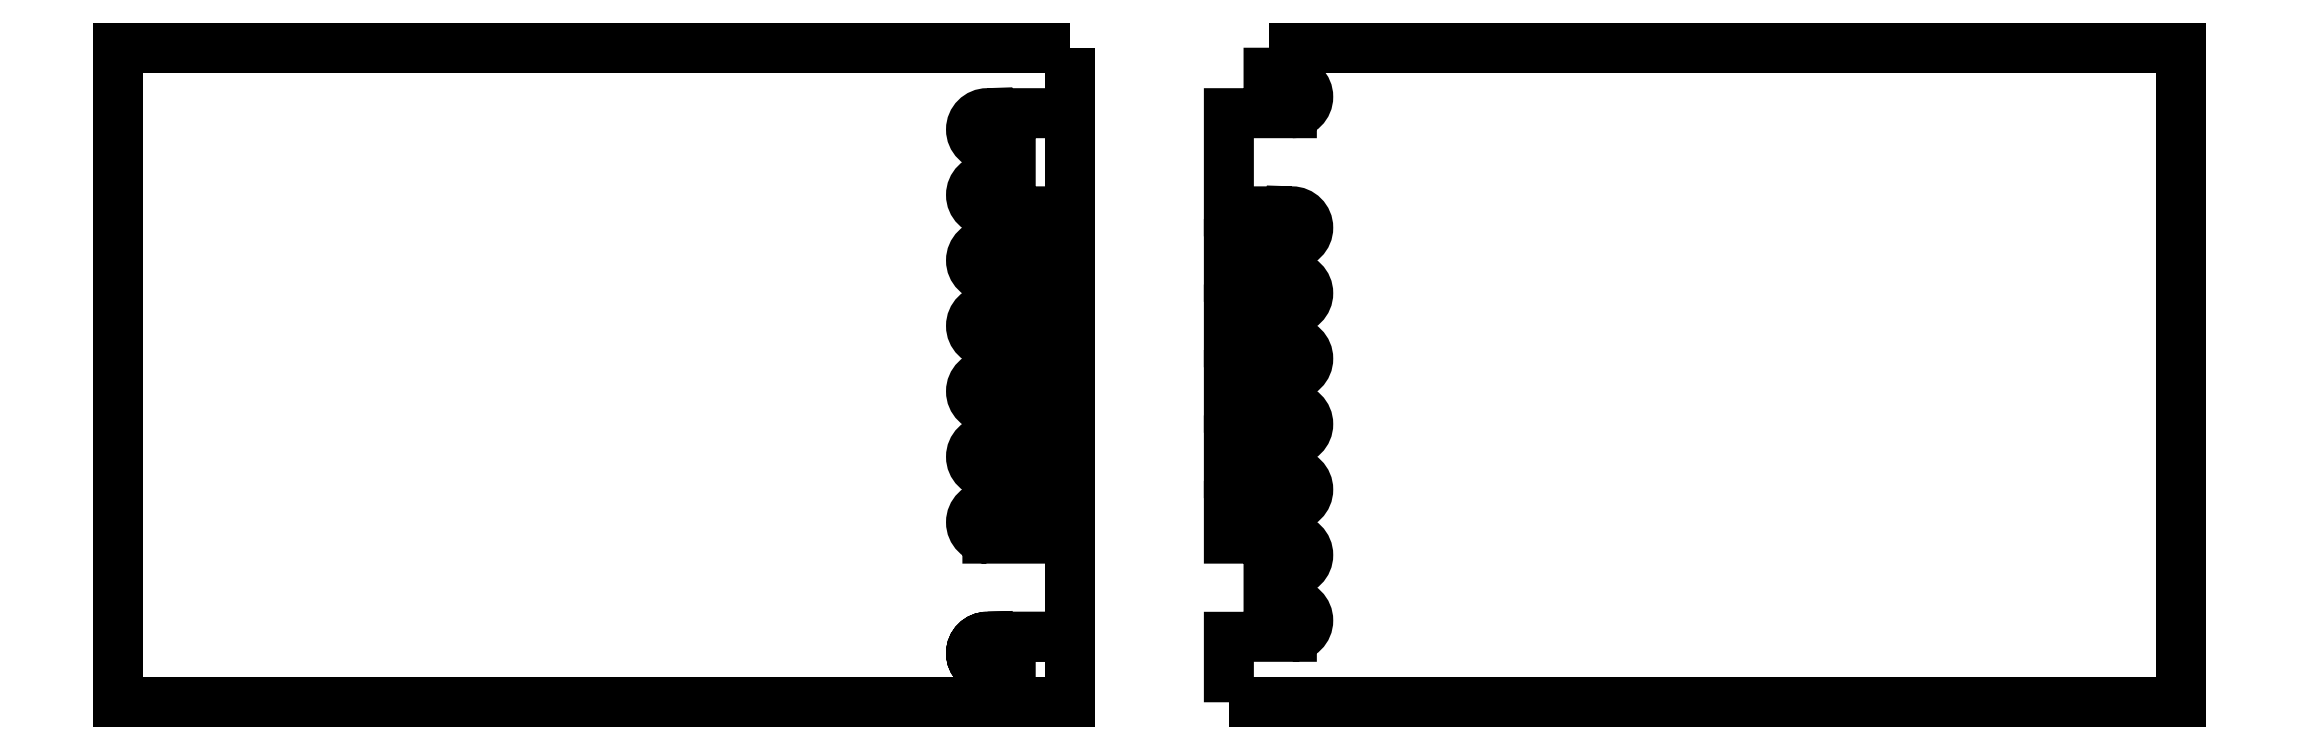
<metadata>
{"format":"dxf","ext":"dxf","renderer":"ezdxf+matplotlib","layout":"modelspace","background":"white","min_lineweight":24,"dpi":150}
</metadata>
<code>
0
SECTION
2
ENTITIES
0
POLYLINE
8
1
10
0
20
0
30
0
66
1
70
0
0
VERTEX
8
1
10
544
20
-82.44
30
0
0
VERTEX
8
1
10
304
20
-82.44
30
0
0
VERTEX
8
1
10
304
20
-82.44
30
0
0
VERTEX
8
1
10
304
20
-247.4
30
0
0
VERTEX
8
1
10
304
20
-247.4
30
0
0
VERTEX
8
1
10
544
20
-247.4
30
0
0
VERTEX
8
1
10
544
20
-247.4
30
0
0
VERTEX
8
1
10
544
20
-82.44
30
0
0
SEQEND
8
1
0
POLYLINE
8
1
10
0
20
0
30
0
66
1
70
0
0
VERTEX
8
1
10
544
20
-98.94
30
0
0
VERTEX
8
1
10
523.1
20
-98.94
30
0
0
VERTEX
8
1
10
523.1
20
-98.94
30
0
42
1
0
VERTEX
8
1
10
523.1
20
-107.2
30
0
0
VERTEX
8
1
10
523.1
20
-107.2
30
0
0
VERTEX
8
1
10
529
20
-107.2
30
0
0
VERTEX
8
1
10
529
20
-107.2
30
0
0
VERTEX
8
1
10
529
20
-115.4
30
0
0
VERTEX
8
1
10
529
20
-115.4
30
0
0
VERTEX
8
1
10
523.1
20
-115.4
30
0
0
VERTEX
8
1
10
523.1
20
-115.4
30
0
42
1
0
VERTEX
8
1
10
523.1
20
-123.7
30
0
0
VERTEX
8
1
10
523.1
20
-123.7
30
0
0
VERTEX
8
1
10
544
20
-123.7
30
0
0
SEQEND
8
1
0
POLYLINE
8
1
10
0
20
0
30
0
66
1
70
0
0
VERTEX
8
1
10
544
20
-131.9
30
0
0
VERTEX
8
1
10
523.1
20
-131.9
30
0
0
VERTEX
8
1
10
523.1
20
-131.9
30
0
42
1
0
VERTEX
8
1
10
523.1
20
-140.2
30
0
0
VERTEX
8
1
10
523.1
20
-140.2
30
0
0
VERTEX
8
1
10
544
20
-140.2
30
0
0
SEQEND
8
1
0
POLYLINE
8
1
10
0
20
0
30
0
66
1
70
0
0
VERTEX
8
1
10
544
20
-148.4
30
0
0
VERTEX
8
1
10
523.1
20
-148.4
30
0
0
VERTEX
8
1
10
523.1
20
-148.4
30
0
42
1
0
VERTEX
8
1
10
523.1
20
-156.7
30
0
0
VERTEX
8
1
10
523.1
20
-156.7
30
0
0
VERTEX
8
1
10
544
20
-156.7
30
0
0
SEQEND
8
1
0
POLYLINE
8
1
10
0
20
0
30
0
66
1
70
0
0
VERTEX
8
1
10
544
20
-164.9
30
0
0
VERTEX
8
1
10
523.1
20
-164.9
30
0
0
VERTEX
8
1
10
523.1
20
-164.9
30
0
42
1
0
VERTEX
8
1
10
523.1
20
-173.2
30
0
0
VERTEX
8
1
10
523.1
20
-173.2
30
0
0
VERTEX
8
1
10
544
20
-173.2
30
0
0
SEQEND
8
1
0
POLYLINE
8
1
10
0
20
0
30
0
66
1
70
0
0
VERTEX
8
1
10
544
20
-181.4
30
0
0
VERTEX
8
1
10
523.1
20
-181.4
30
0
0
VERTEX
8
1
10
523.1
20
-181.4
30
0
42
1
0
VERTEX
8
1
10
523.1
20
-189.7
30
0
0
VERTEX
8
1
10
523.1
20
-189.7
30
0
0
VERTEX
8
1
10
544
20
-189.7
30
0
0
SEQEND
8
1
0
POLYLINE
8
1
10
0
20
0
30
0
66
1
70
0
0
VERTEX
8
1
10
544
20
-197.9
30
0
0
VERTEX
8
1
10
523.1
20
-197.9
30
0
0
VERTEX
8
1
10
523.1
20
-197.9
30
0
42
1
0
VERTEX
8
1
10
523.1
20
-206.2
30
0
0
VERTEX
8
1
10
523.1
20
-206.2
30
0
0
VERTEX
8
1
10
544
20
-206.2
30
0
0
SEQEND
8
1
0
POLYLINE
8
1
10
0
20
0
30
0
66
1
70
0
0
VERTEX
8
1
10
544
20
-230.9
30
0
0
VERTEX
8
1
10
523.1
20
-230.9
30
0
0
VERTEX
8
1
10
523.1
20
-230.9
30
0
42
1
0
VERTEX
8
1
10
523.1
20
-239.2
30
0
0
VERTEX
8
1
10
523.1
20
-239.2
30
0
42
-1
0
VERTEX
8
1
10
523.1
20
-230.9
30
0
0
SEQEND
8
1
0
POLYLINE
8
1
10
0
20
0
30
0
66
1
70
0
0
VERTEX
8
1
10
544
20
-230.9
30
0
0
VERTEX
8
1
10
523.1
20
-230.9
30
0
0
VERTEX
8
1
10
523.1
20
-230.9
30
0
42
1
0
VERTEX
8
1
10
523.1
20
-239.2
30
0
0
VERTEX
8
1
10
523.1
20
-239.2
30
0
0
VERTEX
8
1
10
529
20
-239.2
30
0
0
VERTEX
8
1
10
529
20
-239.2
30
0
0
VERTEX
8
1
10
529
20
-247.4
30
0
0
SEQEND
8
1
0
POLYLINE
8
1
10
0
20
0
30
0
66
1
70
0
0
VERTEX
8
1
10
584
20
-247.4
30
0
0
VERTEX
8
1
10
824
20
-247.4
30
0
0
VERTEX
8
1
10
824
20
-247.4
30
0
0
VERTEX
8
1
10
824
20
-82.44
30
0
0
VERTEX
8
1
10
824
20
-82.44
30
0
0
VERTEX
8
1
10
594
20
-82.44
30
0
0
SEQEND
8
1
0
POLYLINE
8
1
10
0
20
0
30
0
66
1
70
0
0
VERTEX
8
1
10
594
20
-82.44
30
0
0
VERTEX
8
1
10
594
20
-90.69
30
0
0
VERTEX
8
1
10
594
20
-90.69
30
0
0
VERTEX
8
1
10
599.9
20
-90.69
30
0
0
VERTEX
8
1
10
599.9
20
-90.69
30
0
42
-1
0
VERTEX
8
1
10
599.9
20
-98.94
30
0
0
VERTEX
8
1
10
599.9
20
-98.94
30
0
0
VERTEX
8
1
10
584
20
-98.94
30
0
0
VERTEX
8
1
10
584
20
-98.94
30
0
0
VERTEX
8
1
10
584
20
-123.7
30
0
0
VERTEX
8
1
10
584
20
-123.7
30
0
0
VERTEX
8
1
10
599.9
20
-123.7
30
0
0
VERTEX
8
1
10
599.9
20
-123.7
30
0
42
-1
0
VERTEX
8
1
10
599.9
20
-131.9
30
0
0
VERTEX
8
1
10
599.9
20
-131.9
30
0
0
VERTEX
8
1
10
584
20
-131.9
30
0
0
VERTEX
8
1
10
584
20
-131.9
30
0
0
VERTEX
8
1
10
584
20
-140.2
30
0
0
VERTEX
8
1
10
584
20
-140.2
30
0
0
VERTEX
8
1
10
599.9
20
-140.2
30
0
0
VERTEX
8
1
10
599.9
20
-140.2
30
0
42
-1
0
VERTEX
8
1
10
599.9
20
-148.4
30
0
0
VERTEX
8
1
10
599.9
20
-148.4
30
0
0
VERTEX
8
1
10
584
20
-148.4
30
0
0
VERTEX
8
1
10
584
20
-148.4
30
0
0
VERTEX
8
1
10
584
20
-156.7
30
0
0
VERTEX
8
1
10
584
20
-156.7
30
0
0
VERTEX
8
1
10
599.9
20
-156.7
30
0
0
VERTEX
8
1
10
599.9
20
-156.7
30
0
42
-1
0
VERTEX
8
1
10
599.9
20
-164.9
30
0
0
VERTEX
8
1
10
599.9
20
-164.9
30
0
0
VERTEX
8
1
10
584
20
-164.9
30
0
0
VERTEX
8
1
10
584
20
-164.9
30
0
0
VERTEX
8
1
10
584
20
-173.2
30
0
0
VERTEX
8
1
10
584
20
-173.2
30
0
0
VERTEX
8
1
10
599.9
20
-173.2
30
0
0
VERTEX
8
1
10
599.9
20
-173.2
30
0
42
-1
0
VERTEX
8
1
10
599.9
20
-181.4
30
0
0
VERTEX
8
1
10
599.9
20
-181.4
30
0
0
VERTEX
8
1
10
584
20
-181.4
30
0
0
VERTEX
8
1
10
584
20
-181.4
30
0
0
VERTEX
8
1
10
584
20
-189.7
30
0
0
VERTEX
8
1
10
584
20
-189.7
30
0
0
VERTEX
8
1
10
599.9
20
-189.7
30
0
0
VERTEX
8
1
10
599.9
20
-189.7
30
0
42
-1
0
VERTEX
8
1
10
599.9
20
-197.9
30
0
0
VERTEX
8
1
10
599.9
20
-197.9
30
0
0
VERTEX
8
1
10
584
20
-197.9
30
0
0
VERTEX
8
1
10
584
20
-197.9
30
0
0
VERTEX
8
1
10
584
20
-206.2
30
0
0
VERTEX
8
1
10
584
20
-206.2
30
0
0
VERTEX
8
1
10
599.9
20
-206.2
30
0
0
VERTEX
8
1
10
599.9
20
-206.2
30
0
42
-1
0
VERTEX
8
1
10
599.9
20
-214.4
30
0
0
VERTEX
8
1
10
599.9
20
-214.4
30
0
0
VERTEX
8
1
10
594
20
-214.4
30
0
0
VERTEX
8
1
10
594
20
-214.4
30
0
0
VERTEX
8
1
10
594
20
-222.7
30
0
0
VERTEX
8
1
10
594
20
-222.7
30
0
0
VERTEX
8
1
10
599.9
20
-222.7
30
0
0
VERTEX
8
1
10
599.9
20
-222.7
30
0
42
-1
0
VERTEX
8
1
10
599.9
20
-230.9
30
0
0
VERTEX
8
1
10
599.9
20
-230.9
30
0
0
VERTEX
8
1
10
584
20
-230.9
30
0
0
VERTEX
8
1
10
584
20
-230.9
30
0
0
VERTEX
8
1
10
584
20
-247.4
30
0
0
SEQEND
8
1
0
ENDSEC
0
EOF

</code>
